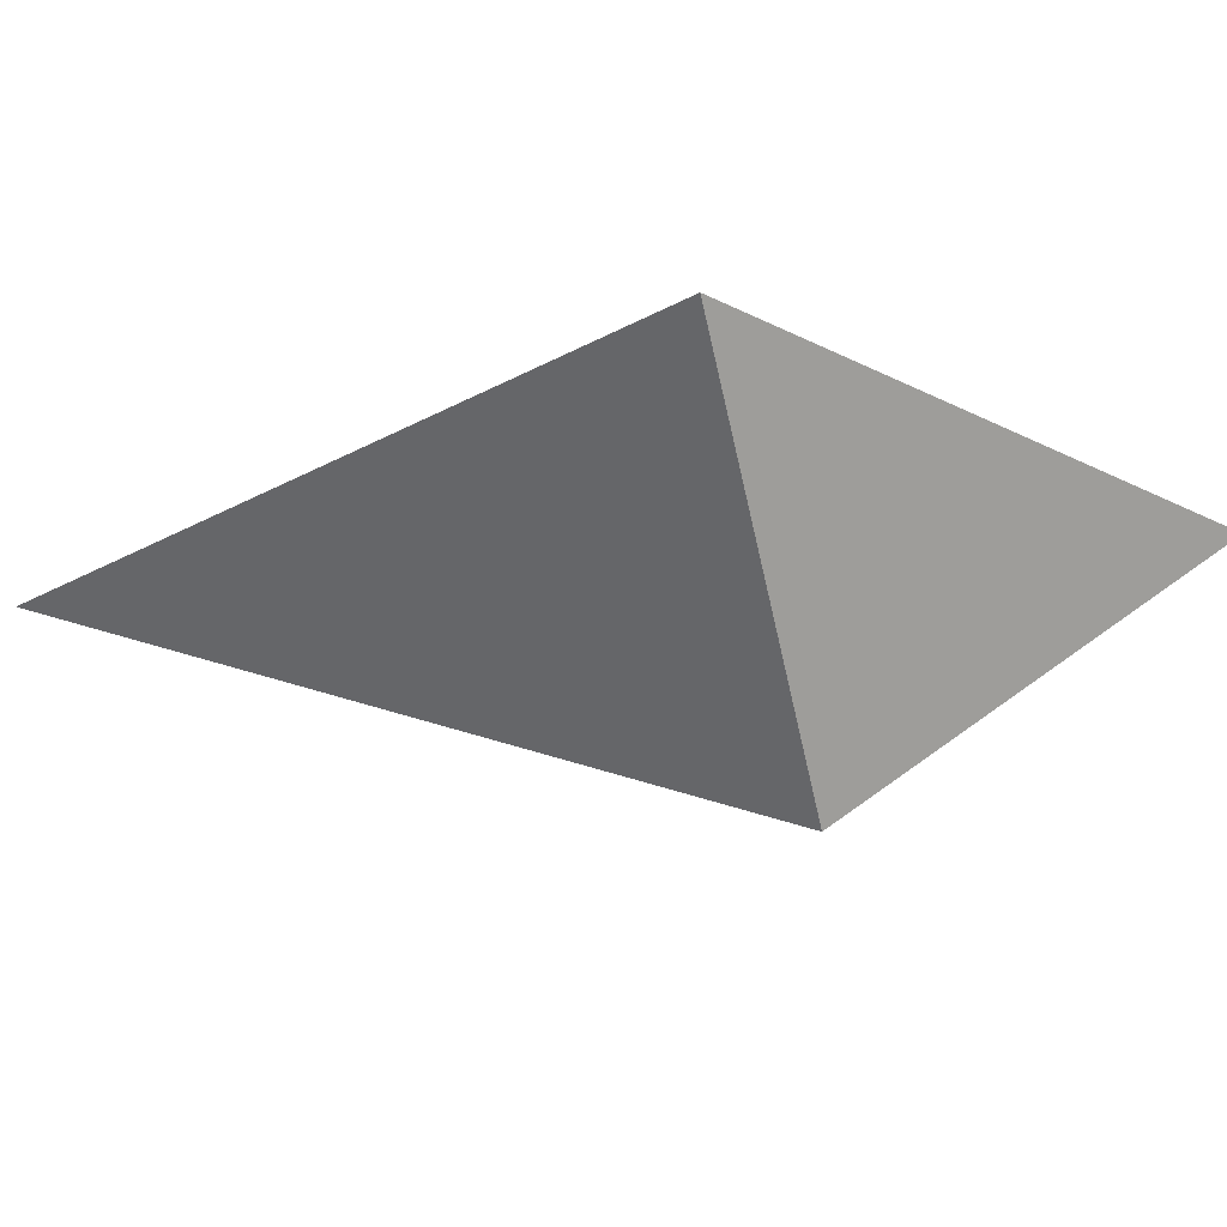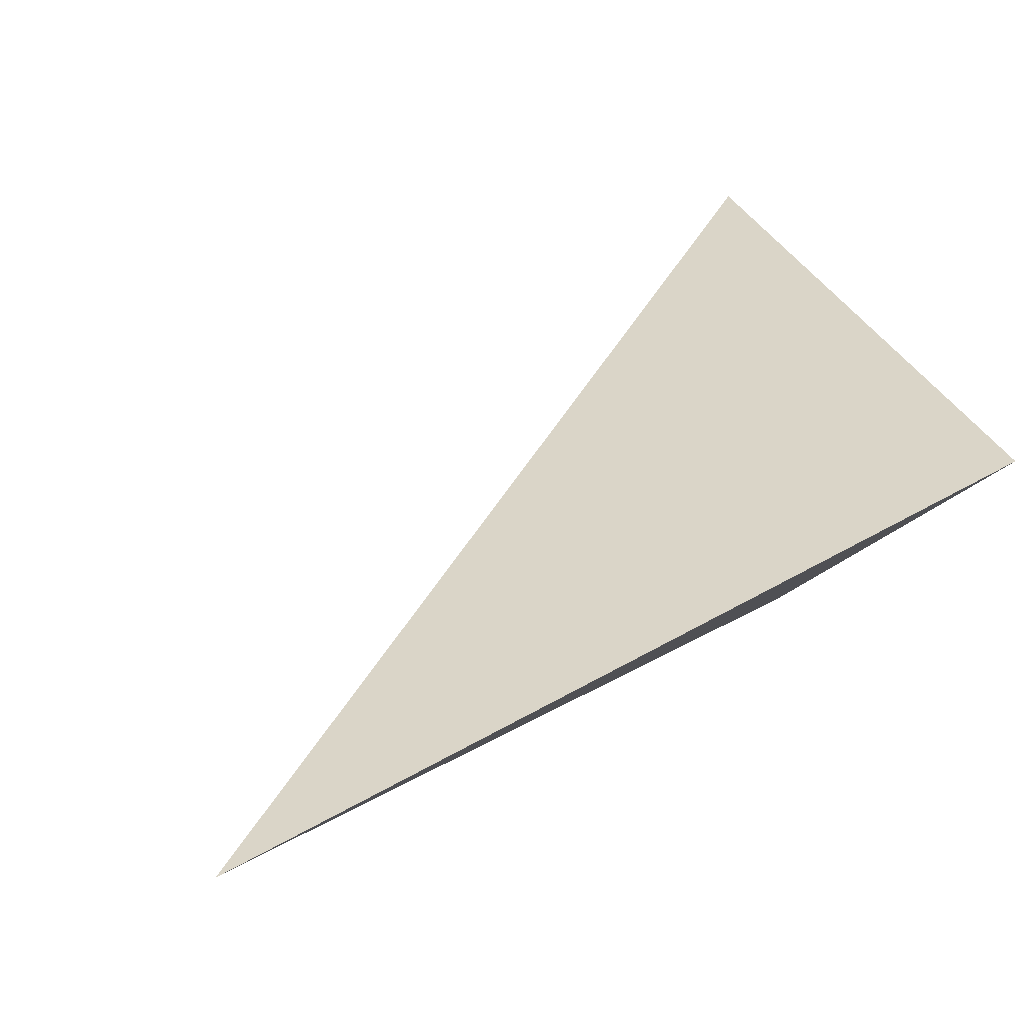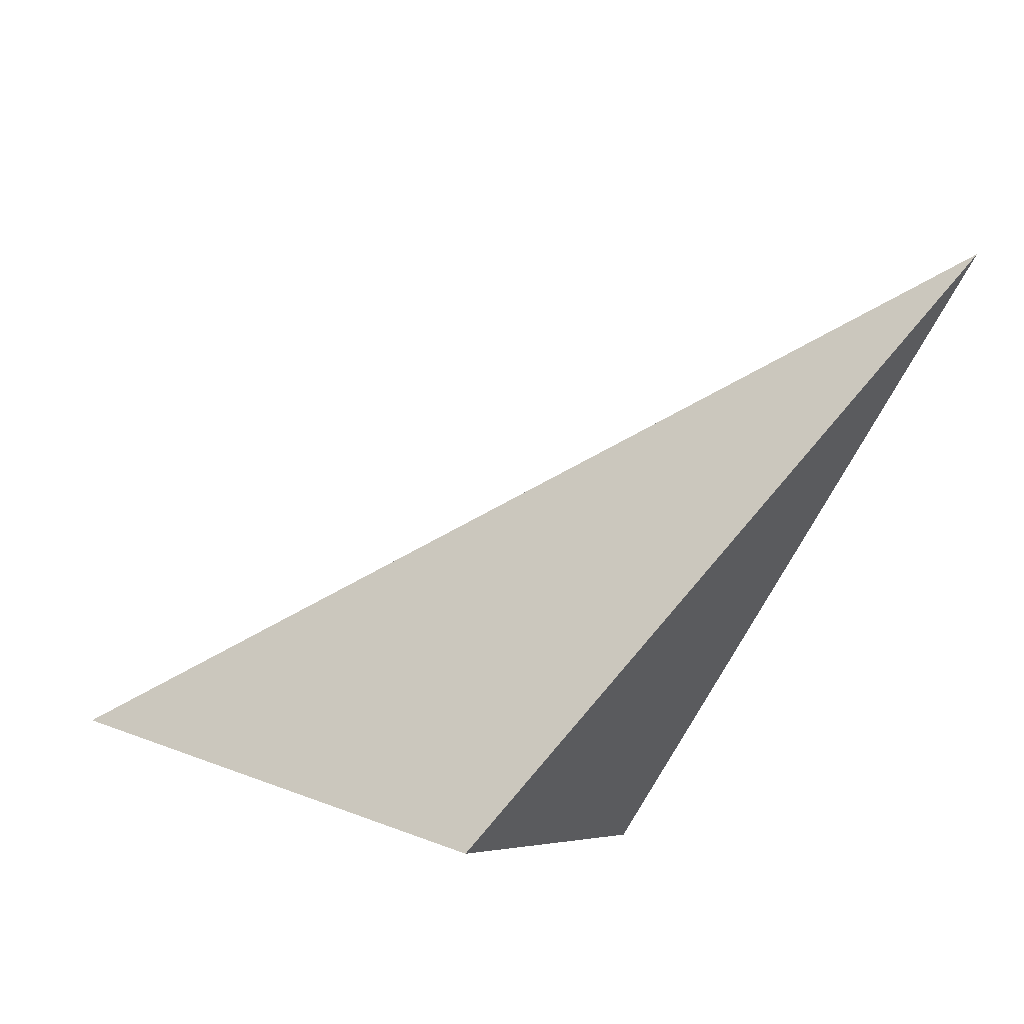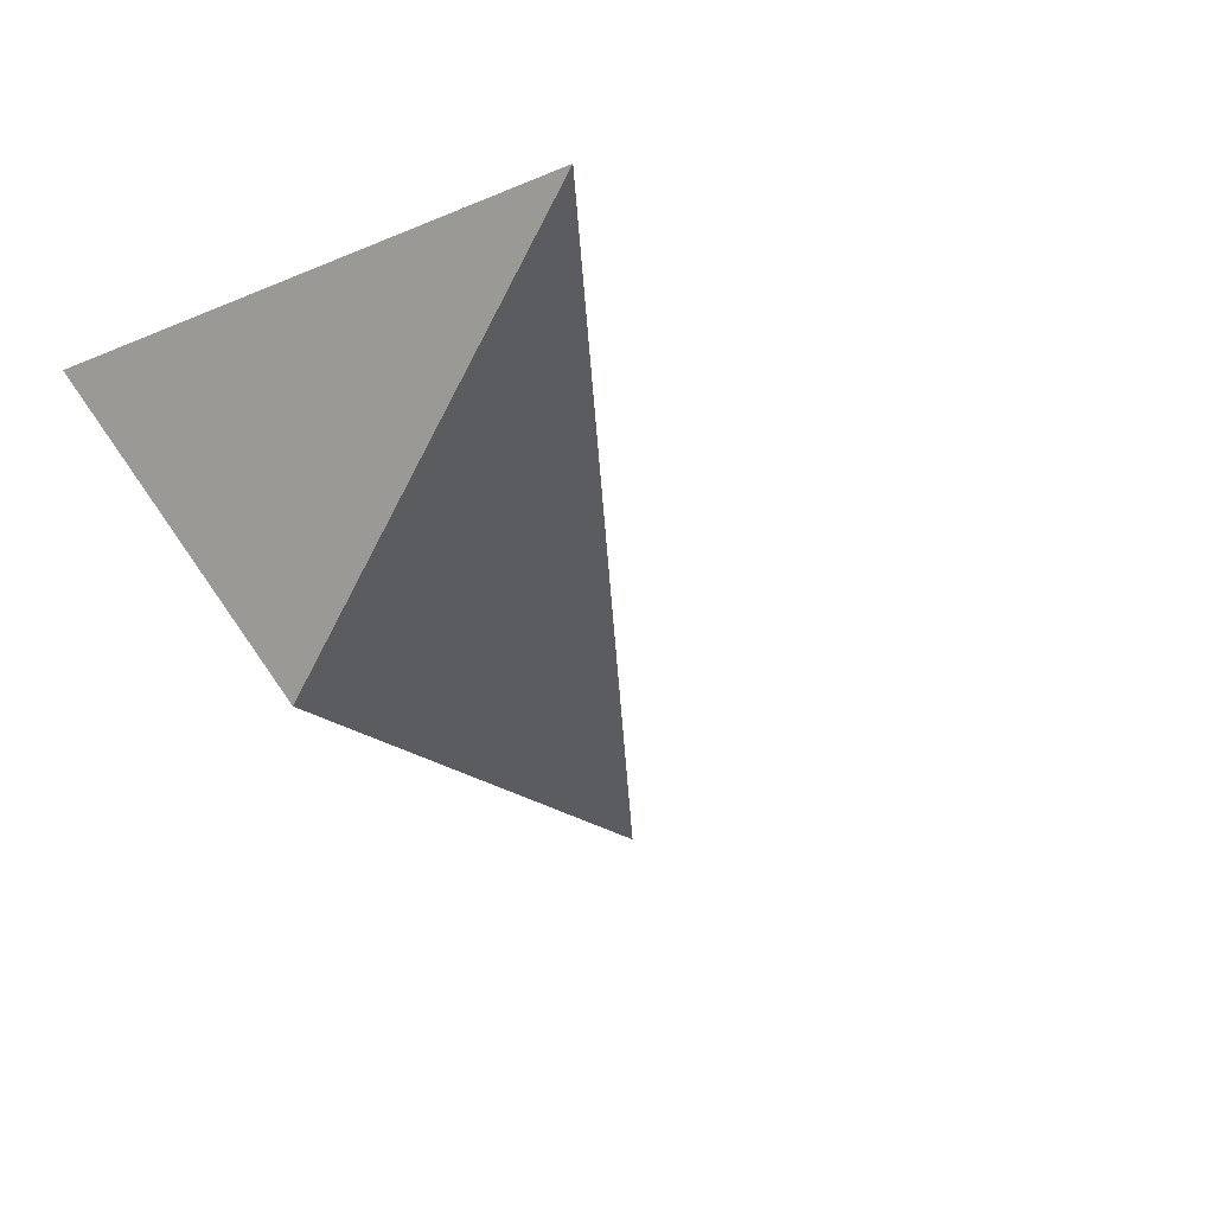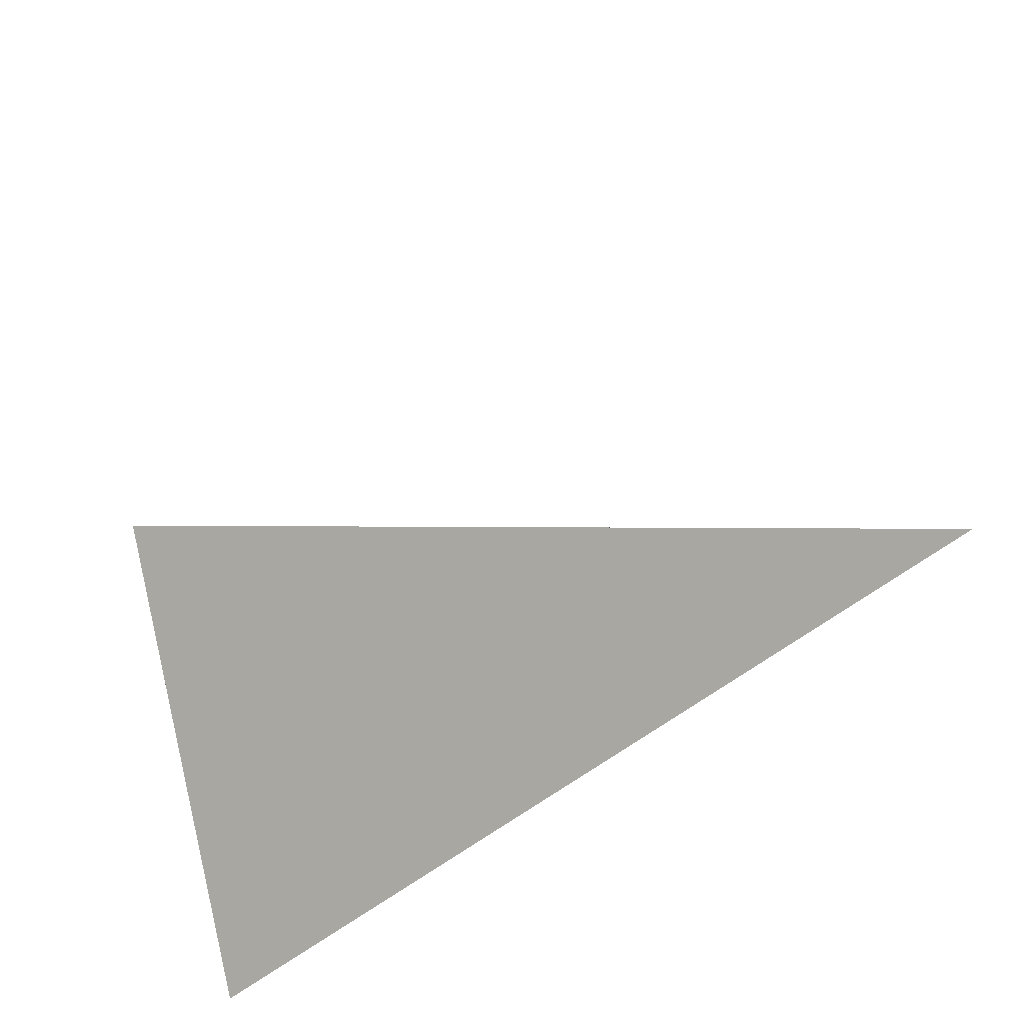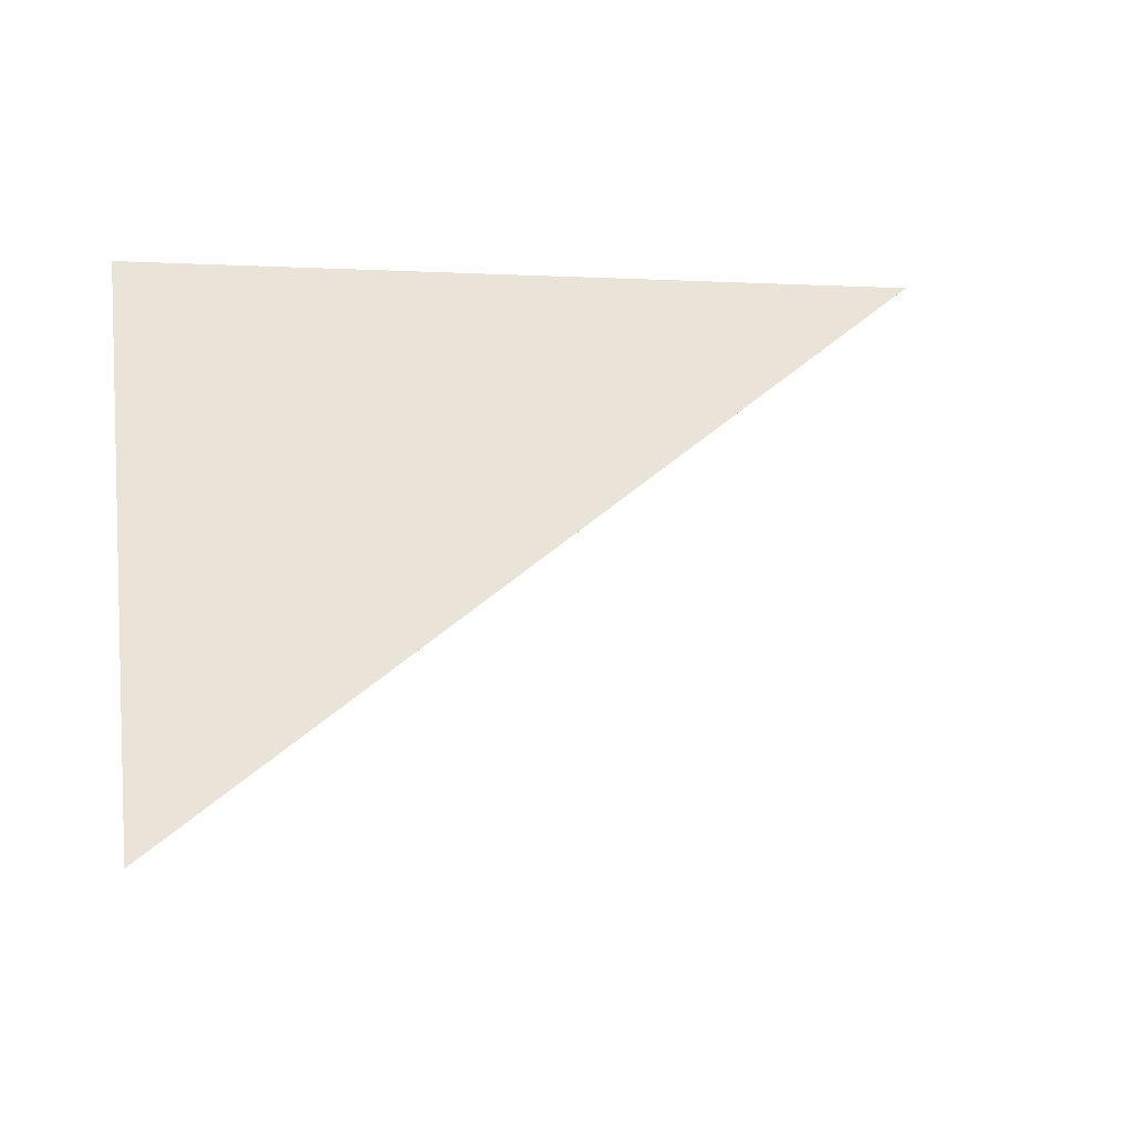
<metadata>
{"format":"obj","ext":"obj","renderer":"f3d","projection":"perspective","resolution":1024,"background":"white","views":[{"elev":-4.1,"azim":48.8,"up":"+Z"},{"elev":44.0,"azim":-19.6,"up":"+Z"},{"elev":-71.3,"azim":-108.4,"up":"+Z"},{"elev":-28.6,"azim":134.5,"up":"+Z"},{"elev":-60.3,"azim":-150.5,"up":"+Y"},{"elev":45.4,"azim":173.3,"up":"+Z"}]}
</metadata>
<code>
v 1.61 2.027 -0.3353
v 0.9467 1.736 -0.1501
v 1.709 1.815 0.01452
v 1.704 2.413 -0.1008
f 2 1 3
f 3 1 4
f 4 1 2
f 4 2 3

</code>
